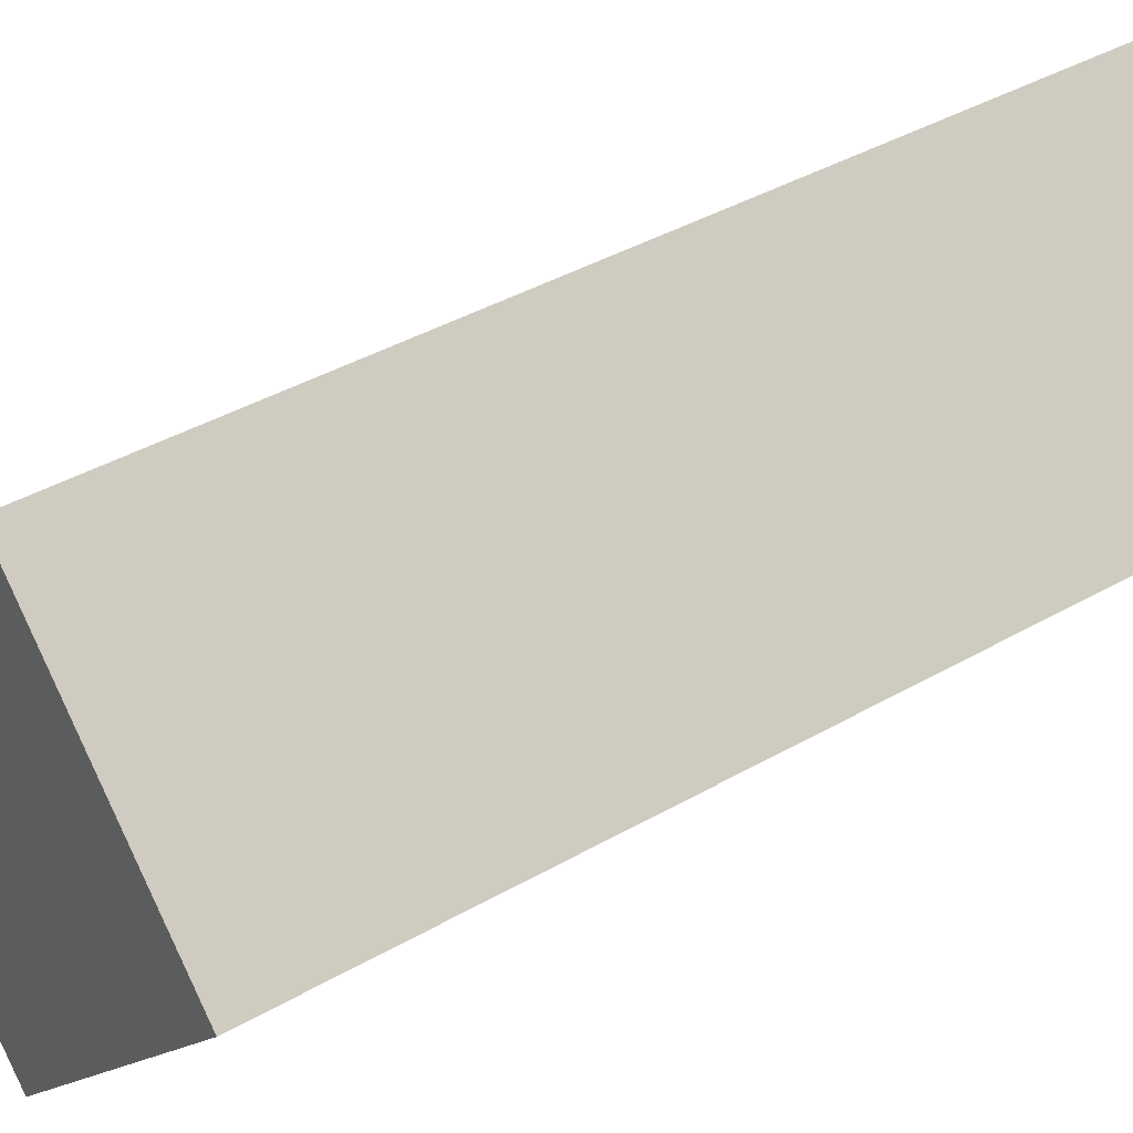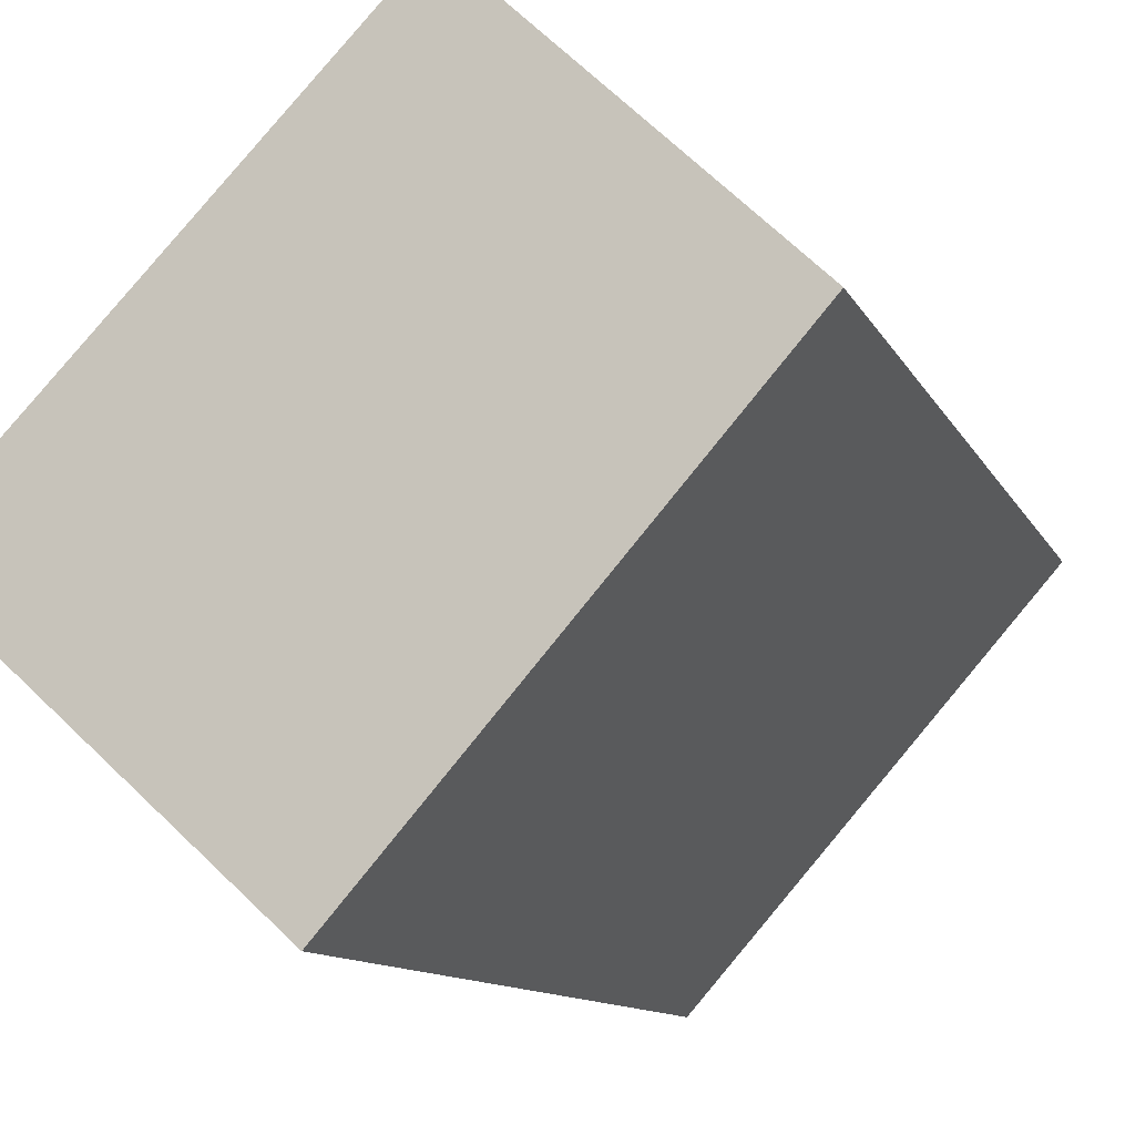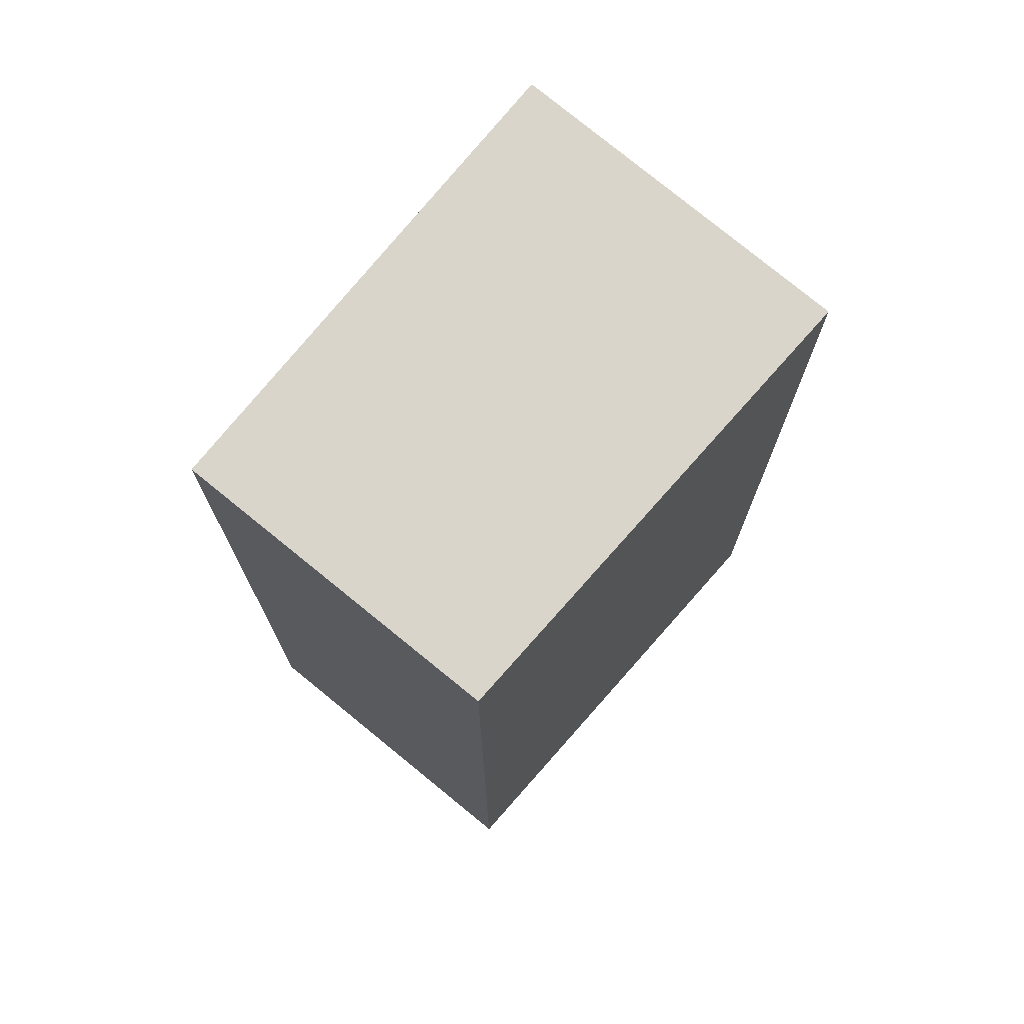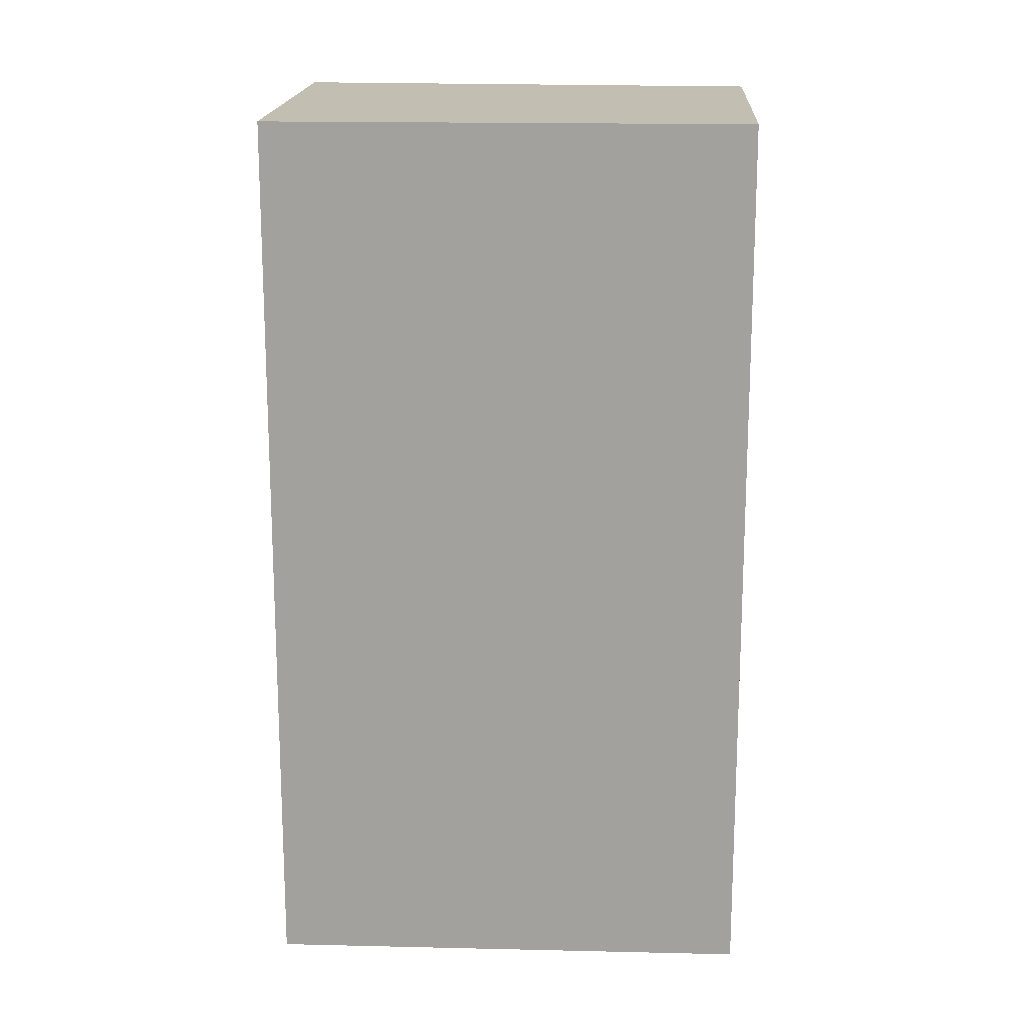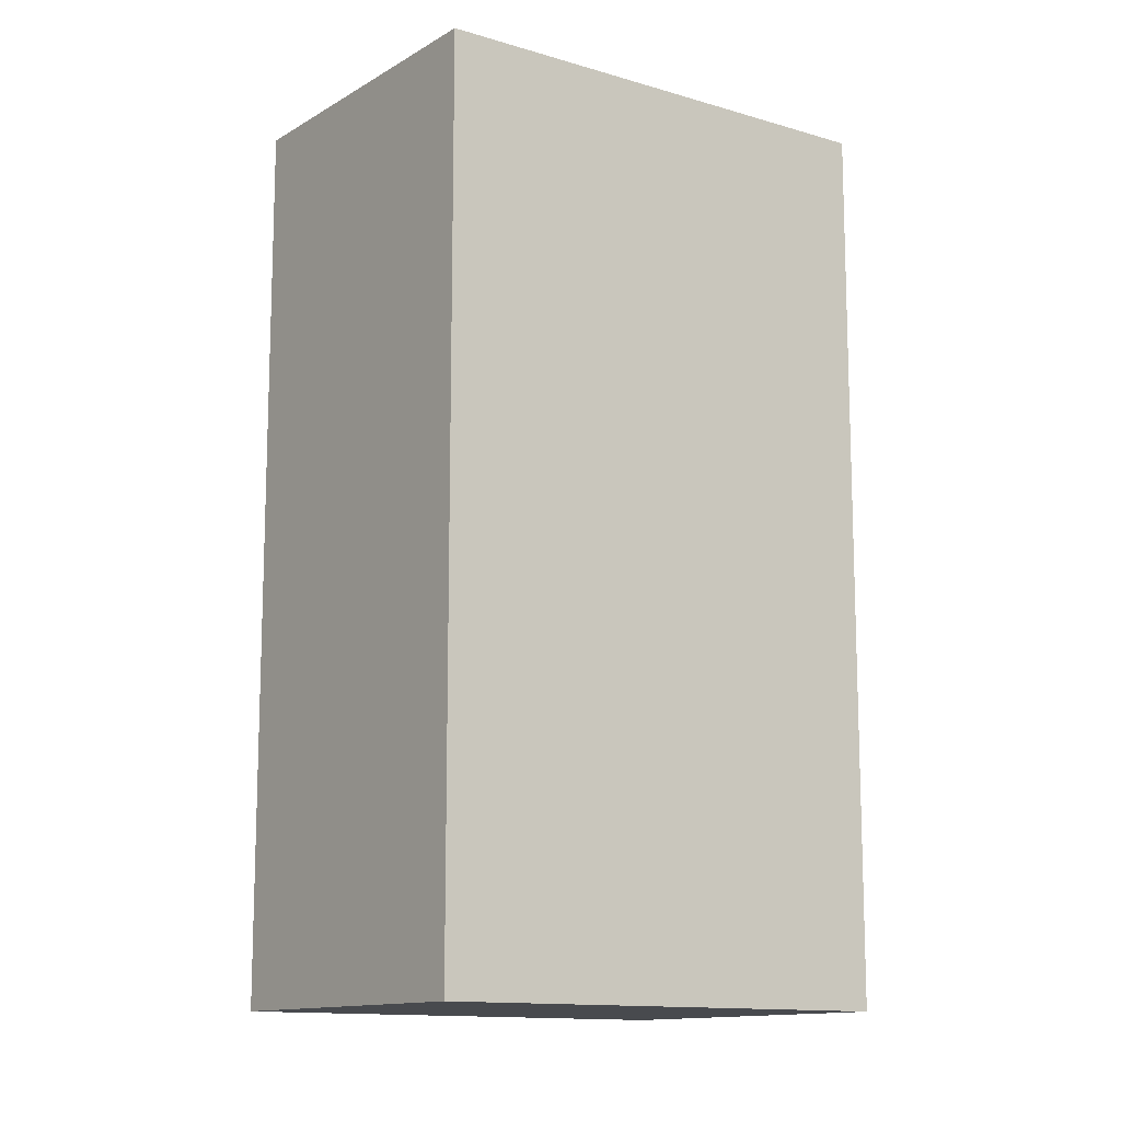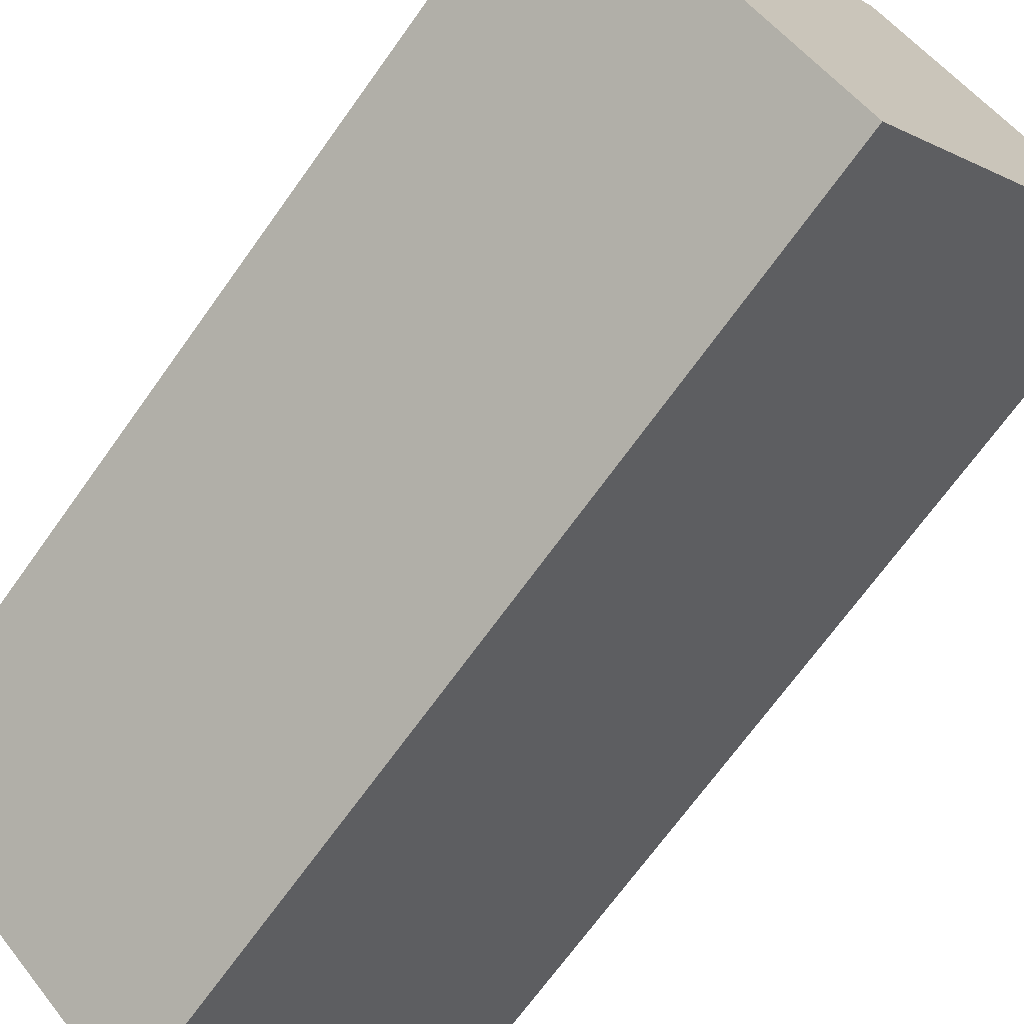
<metadata>
{"format":"obj","ext":"obj","renderer":"f3d","projection":"perspective","resolution":1024,"background":"white","views":[{"elev":41.0,"azim":55.1,"up":"+Z"},{"elev":-10.1,"azim":16.0,"up":"+Z"},{"elev":74.5,"azim":82.5,"up":"+Y"},{"elev":17.5,"azim":-43.7,"up":"+Y"},{"elev":-12.8,"azim":96.4,"up":"+Y"},{"elev":-69.2,"azim":-35.5,"up":"+Z"}]}
</metadata>
<code>
v  2.59 6.929 2.717
v  2.019 6.929 -1.84
v  0 6.929 4.243e-16
v  4.457 6.929 0.959
v  2.019 1.127e-16 -1.84
v  0 0 0
v  2.59 -1.664e-16 2.717
v  4.457 -5.872e-17 0.959
g defaultobject
f 1 2 3
f 2 1 4
f 5 3 2
f 3 5 6
f 6 1 3
f 1 6 7
f 7 4 1
f 4 7 8
f 8 2 4
f 2 8 5
f 8 6 5
f 6 8 7

</code>
